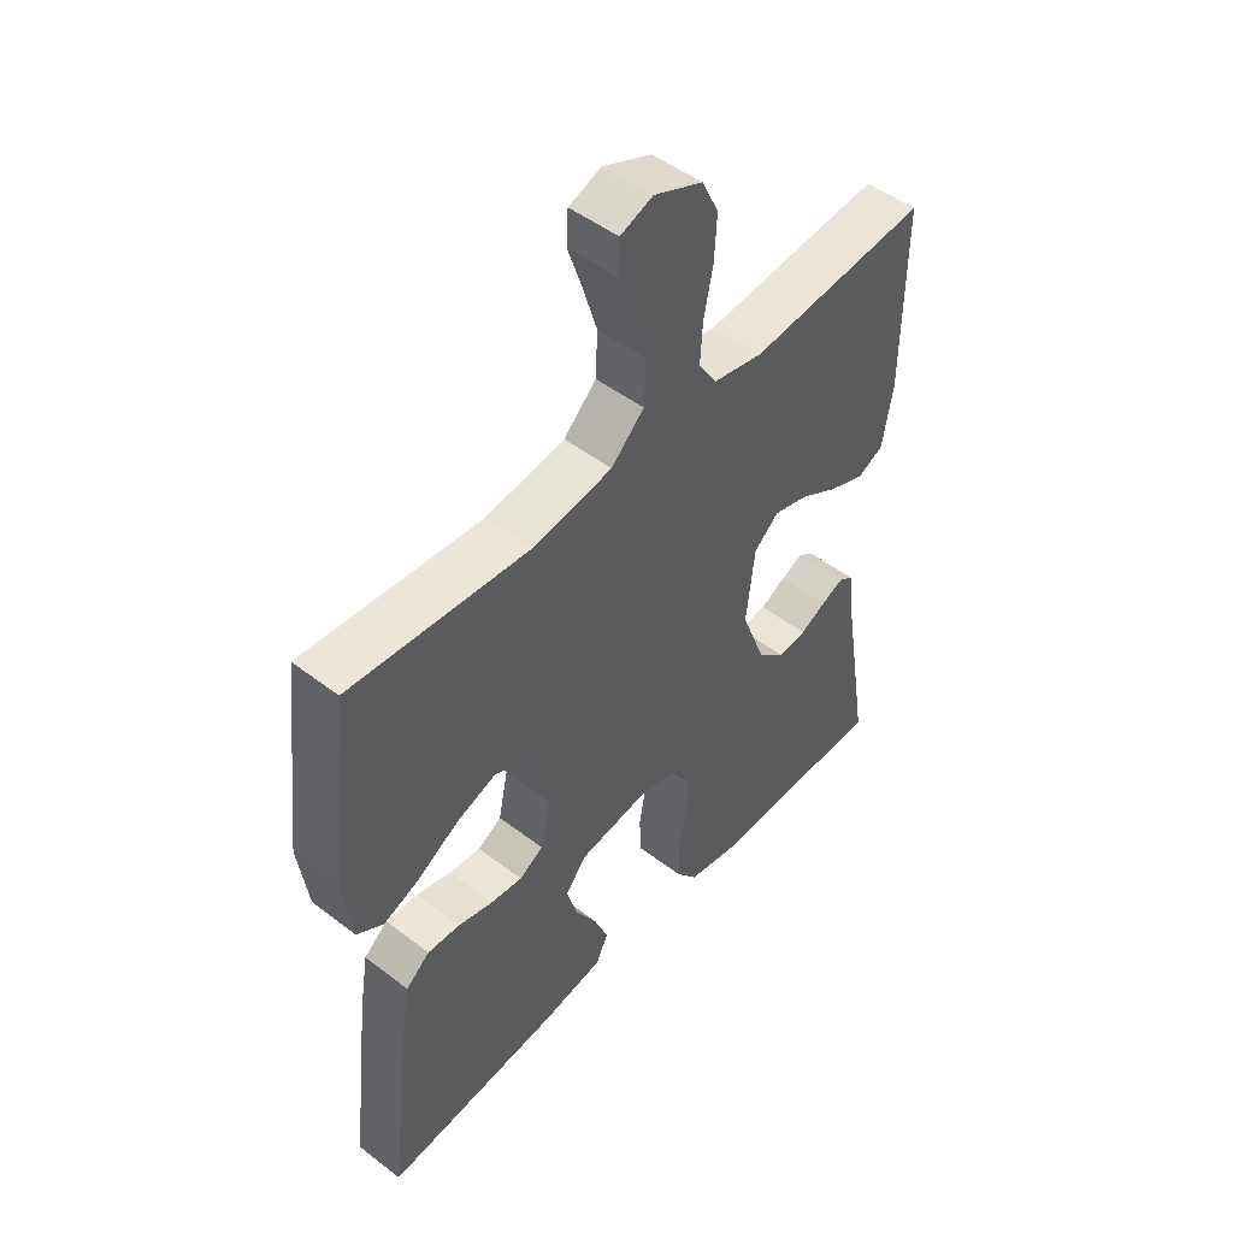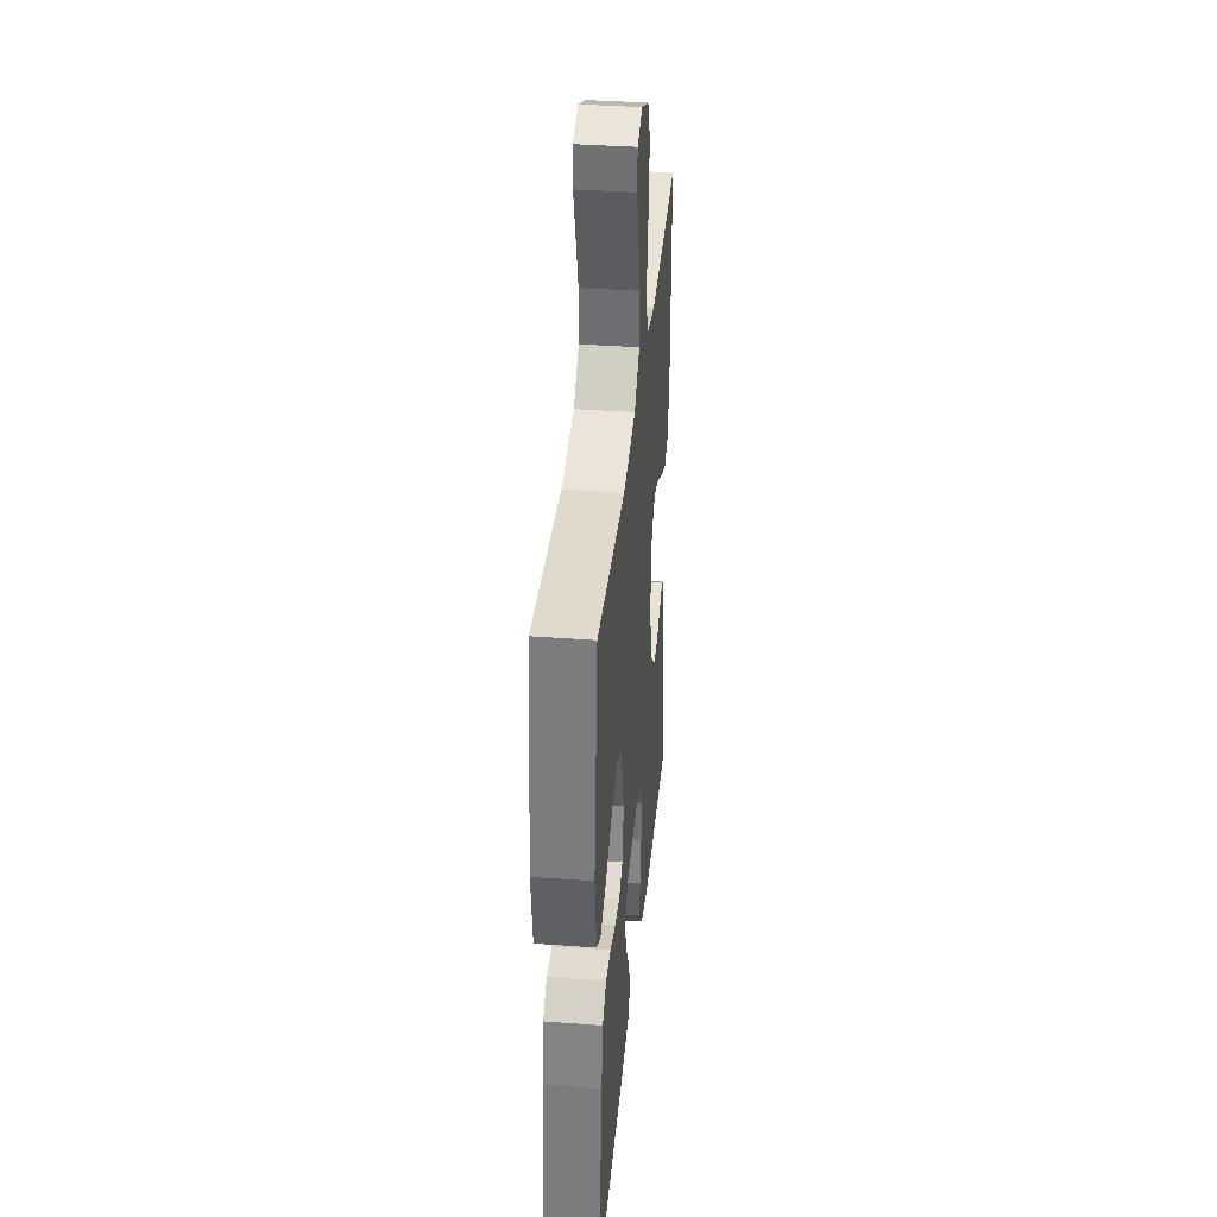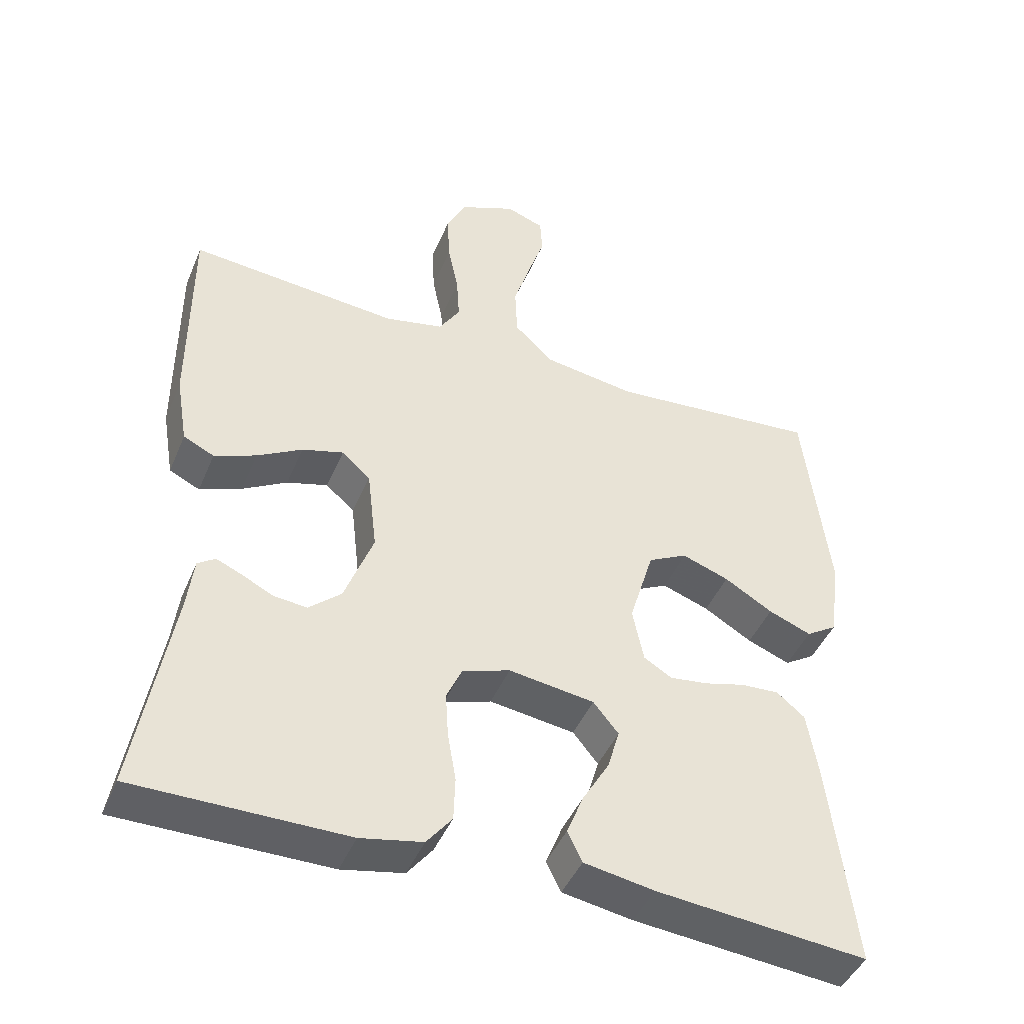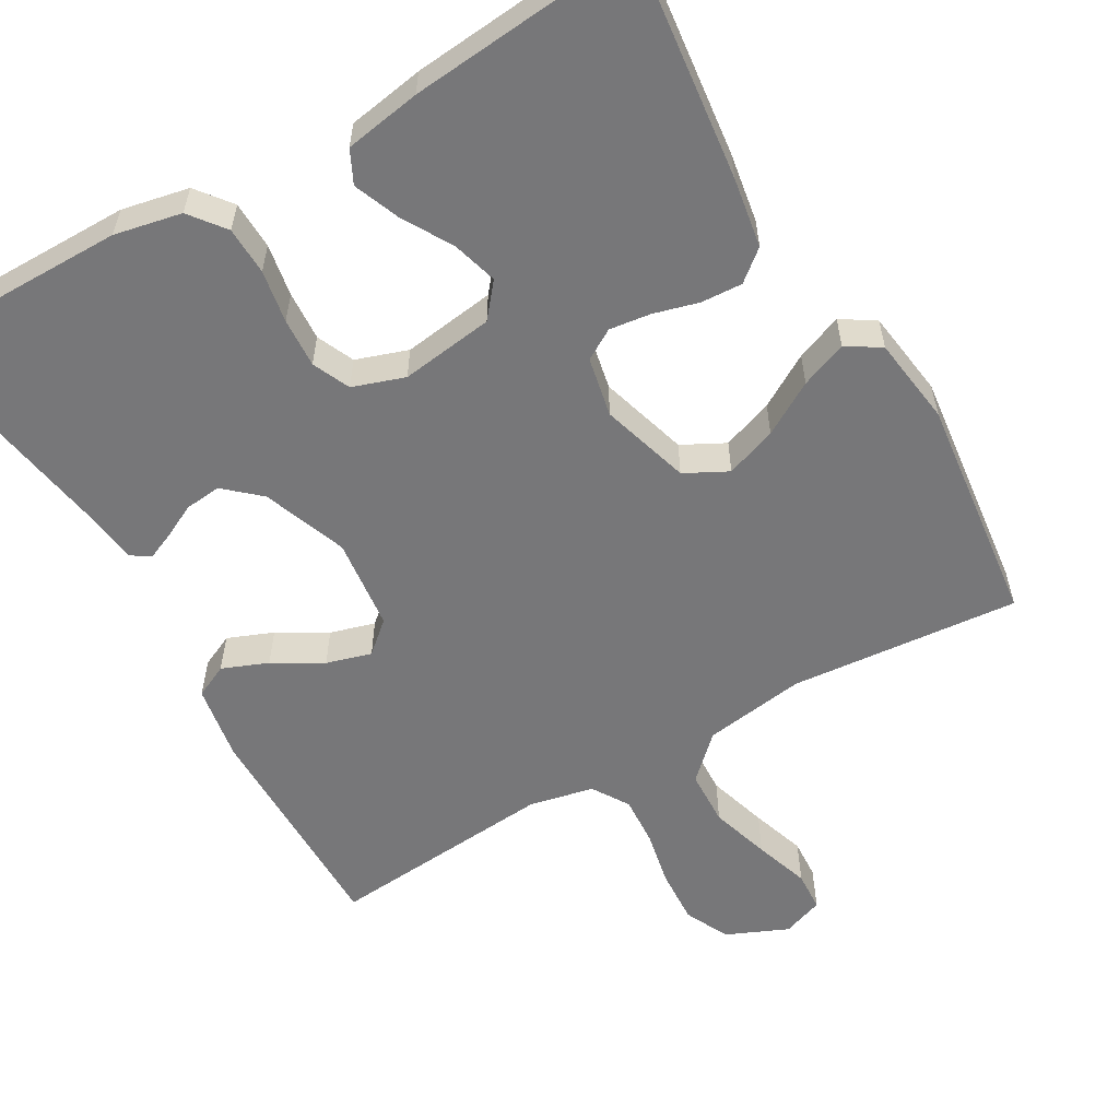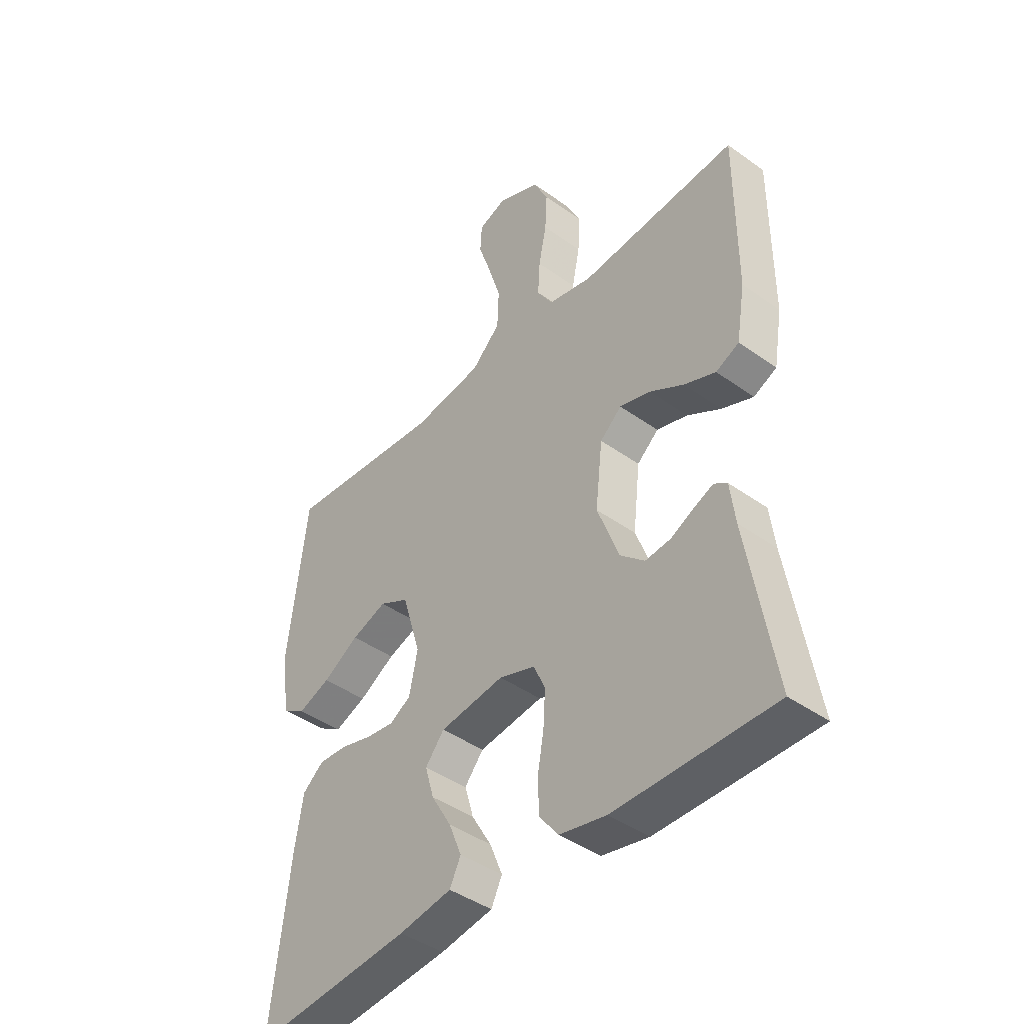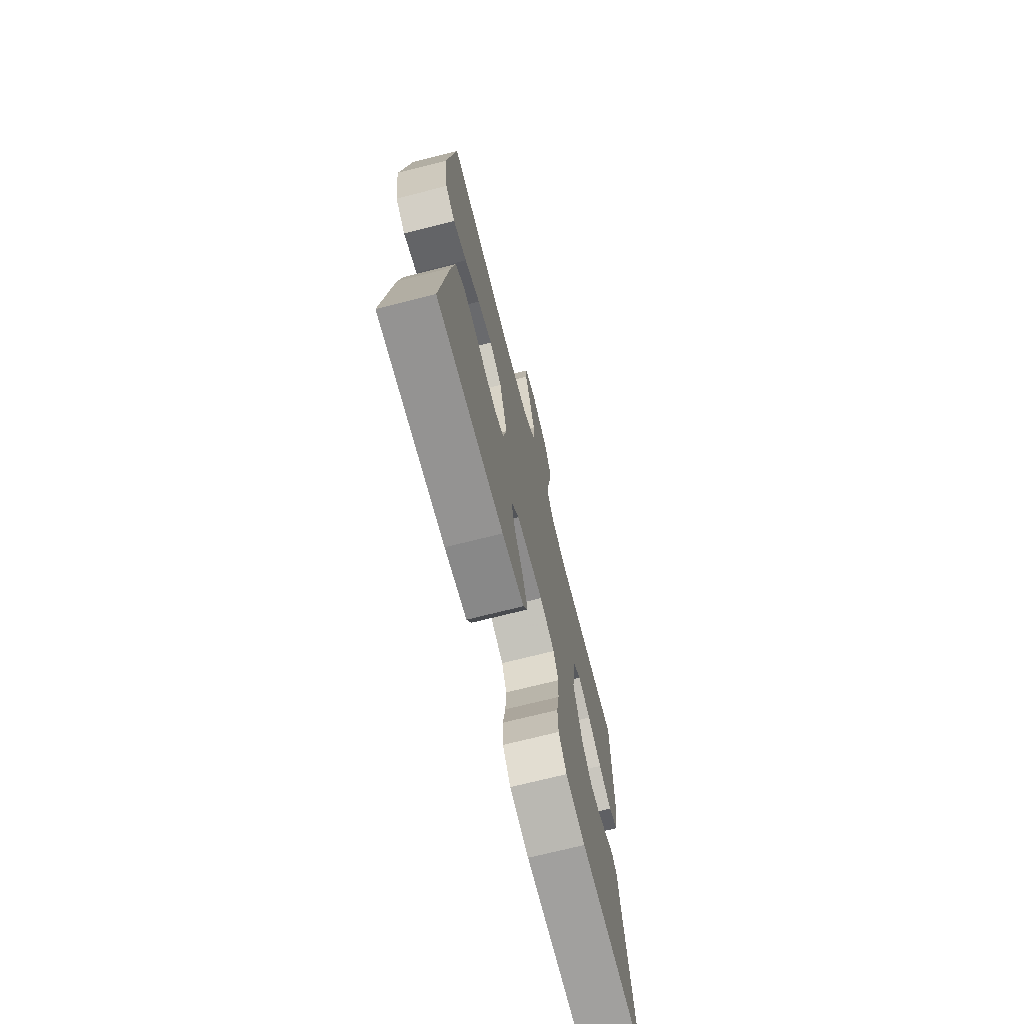
<metadata>
{"format":"obj","ext":"obj","renderer":"f3d","projection":"perspective","resolution":1024,"background":"white","views":[{"elev":49.2,"azim":-49.7,"up":"+Z"},{"elev":37.3,"azim":-84.5,"up":"+Z"},{"elev":-44.8,"azim":158.0,"up":"+Z"},{"elev":-57.2,"azim":-150.1,"up":"+Y"},{"elev":-43.0,"azim":49.6,"up":"+Z"},{"elev":-71.8,"azim":-75.8,"up":"+Z"}]}
</metadata>
<code>
v 0.5 0.07 -0.5
v 0.2 0.07 -0.5
v 0.112 0.07 -0.482
v 0.076 0.07 -0.436
v 0.074 0.07 -0.373
v 0.086 0.07 -0.304
v 0.09 0.07 -0.239
v 0.068 0.07 -0.19
v 0 0.07 -0.167
v -0.122 0.07 -0.184
v -0.158 0.07 -0.228
v -0.141 0.07 -0.287
v -0.103 0.07 -0.352
v -0.079 0.07 -0.412
v -0.1 0.07 -0.455
v -0.2 0.07 -0.472
v -0.5 0.07 -0.5
v -0.465 0.07 -0.2
v -0.45 0.07 -0.109
v -0.41 0.07 -0.076
v -0.356 0.07 -0.079
v -0.297 0.07 -0.095
v -0.243 0.07 -0.102
v -0.203 0.07 -0.078
v -0.187 0.07 0
v -0.222 0.07 0.117
v -0.278 0.07 0.146
v -0.345 0.07 0.122
v -0.414 0.07 0.081
v -0.475 0.07 0.057
v -0.519 0.07 0.085
v -0.535 0.07 0.2
v -0.5 0.07 0.5
v -0.2 0.07 0.474
v -0.067 0.07 0.494
v -0.012 0.07 0.547
v -0.009 0.07 0.62
v -0.033 0.07 0.699
v -0.057 0.07 0.771
v -0.054 0.07 0.824
v 0 0.07 0.844
v 0.081 0.07 0.809
v 0.109 0.07 0.751
v 0.105 0.07 0.679
v 0.09 0.07 0.605
v 0.086 0.07 0.54
v 0.116 0.07 0.492
v 0.2 0.07 0.474
v 0.5 0.07 0.5
v 0.499 0.07 0.2
v 0.482 0.07 0.1
v 0.438 0.07 0.079
v 0.378 0.07 0.103
v 0.314 0.07 0.14
v 0.255 0.07 0.157
v 0.214 0.07 0.121
v 0.2 0.07 0
v 0.241 0.07 -0.11
v 0.287 0.07 -0.151
v 0.335 0.07 -0.146
v 0.379 0.07 -0.124
v 0.416 0.07 -0.108
v 0.441 0.07 -0.125
v 0.45 0.07 -0.2
v 0.5 0 -0.5
v 0.2 0 -0.5
v 0.112 0 -0.482
v 0.076 0 -0.436
v 0.074 0 -0.373
v 0.086 0 -0.304
v 0.09 0 -0.239
v 0.068 0 -0.19
v 0 0 -0.167
v -0.122 0 -0.184
v -0.158 0 -0.228
v -0.141 0 -0.287
v -0.103 0 -0.352
v -0.079 0 -0.412
v -0.1 0 -0.455
v -0.2 0 -0.472
v -0.5 0 -0.5
v -0.465 0 -0.2
v -0.45 0 -0.109
v -0.41 0 -0.076
v -0.356 0 -0.079
v -0.297 0 -0.095
v -0.243 0 -0.102
v -0.203 0 -0.078
v -0.187 0 0
v -0.222 0 0.117
v -0.278 0 0.146
v -0.345 0 0.122
v -0.414 0 0.081
v -0.475 0 0.057
v -0.519 0 0.085
v -0.535 0 0.2
v -0.5 0 0.5
v -0.2 0 0.474
v -0.067 0 0.494
v -0.012 0 0.547
v -0.009 0 0.62
v -0.033 0 0.699
v -0.057 0 0.771
v -0.054 0 0.824
v 0 0 0.844
v 0.081 0 0.809
v 0.109 0 0.751
v 0.105 0 0.679
v 0.09 0 0.605
v 0.086 0 0.54
v 0.116 0 0.492
v 0.2 0 0.474
v 0.5 0 0.5
v 0.499 0 0.2
v 0.482 0 0.1
v 0.438 0 0.079
v 0.378 0 0.103
v 0.314 0 0.14
v 0.255 0 0.157
v 0.214 0 0.121
v 0.2 0 0
v 0.241 0 -0.11
v 0.287 0 -0.151
v 0.335 0 -0.146
v 0.379 0 -0.124
v 0.416 0 -0.108
v 0.441 0 -0.125
v 0.45 0 -0.2
f 61 62 63 64
f 60 61 64 1
f 59 60 1 2
f 58 59 2 3
f 57 58 3 4
f 56 57 4 5
f 51 52 53 54
f 51 54 55
f 48 49 50 51
f 47 48 51 55
f 46 47 55 56
f 42 43 44 45
f 42 45 46
f 41 42 46
f 38 39 40 41
f 37 38 41 46
f 36 37 46 56
f 31 32 33 34
f 31 34 35
f 28 29 30 31
f 27 28 31 35
f 26 27 35 36
f 19 20 21 22
f 19 22 23
f 18 19 23
f 17 18 23
f 16 17 23 24
f 12 13 14 15
f 11 12 15 16
f 56 5 6
f 56 6 7
f 25 26 36 56
f 11 16 24 25
f 10 11 25
f 9 10 25 56
f 8 9 56
f 7 8 56
f 128 127 126 125
f 65 128 125 124
f 66 65 124 123
f 67 66 123 122
f 68 67 122 121
f 69 68 121 120
f 118 117 116 115
f 119 118 115
f 115 114 113 112
f 119 115 112 111
f 120 119 111 110
f 109 108 107 106
f 110 109 106
f 110 106 105
f 105 104 103 102
f 110 105 102 101
f 120 110 101 100
f 98 97 96 95
f 99 98 95
f 95 94 93 92
f 99 95 92 91
f 100 99 91 90
f 86 85 84 83
f 87 86 83
f 87 83 82
f 87 82 81
f 88 87 81 80
f 79 78 77 76
f 80 79 76 75
f 70 69 120
f 71 70 120
f 120 100 90 89
f 89 88 80 75
f 89 75 74
f 120 89 74 73
f 120 73 72
f 120 72 71
f 1 65 66 2
f 2 66 67 3
f 3 67 68 4
f 4 68 69 5
f 5 69 70 6
f 6 70 71 7
f 7 71 72 8
f 8 72 73 9
f 9 73 74 10
f 10 74 75 11
f 11 75 76 12
f 12 76 77 13
f 13 77 78 14
f 14 78 79 15
f 15 79 80 16
f 16 80 81 17
f 17 81 82 18
f 18 82 83 19
f 19 83 84 20
f 20 84 85 21
f 21 85 86 22
f 22 86 87 23
f 23 87 88 24
f 24 88 89 25
f 25 89 90 26
f 26 90 91 27
f 27 91 92 28
f 28 92 93 29
f 29 93 94 30
f 30 94 95 31
f 31 95 96 32
f 32 96 97 33
f 33 97 98 34
f 34 98 99 35
f 35 99 100 36
f 36 100 101 37
f 37 101 102 38
f 38 102 103 39
f 39 103 104 40
f 40 104 105 41
f 41 105 106 42
f 42 106 107 43
f 43 107 108 44
f 44 108 109 45
f 45 109 110 46
f 46 110 111 47
f 47 111 112 48
f 48 112 113 49
f 49 113 114 50
f 50 114 115 51
f 51 115 116 52
f 52 116 117 53
f 53 117 118 54
f 54 118 119 55
f 55 119 120 56
f 56 120 121 57
f 57 121 122 58
f 58 122 123 59
f 59 123 124 60
f 60 124 125 61
f 61 125 126 62
f 62 126 127 63
f 63 127 128 64
f 64 128 65 1

</code>
